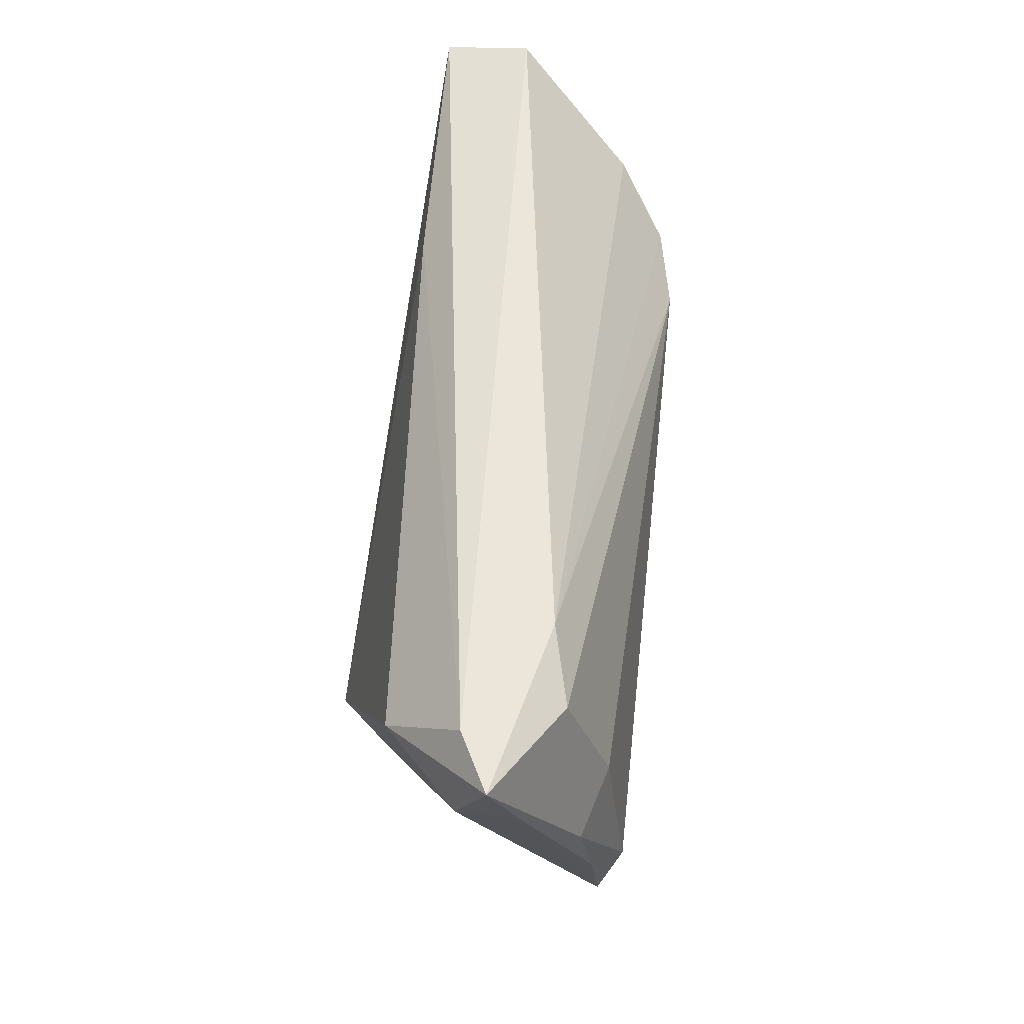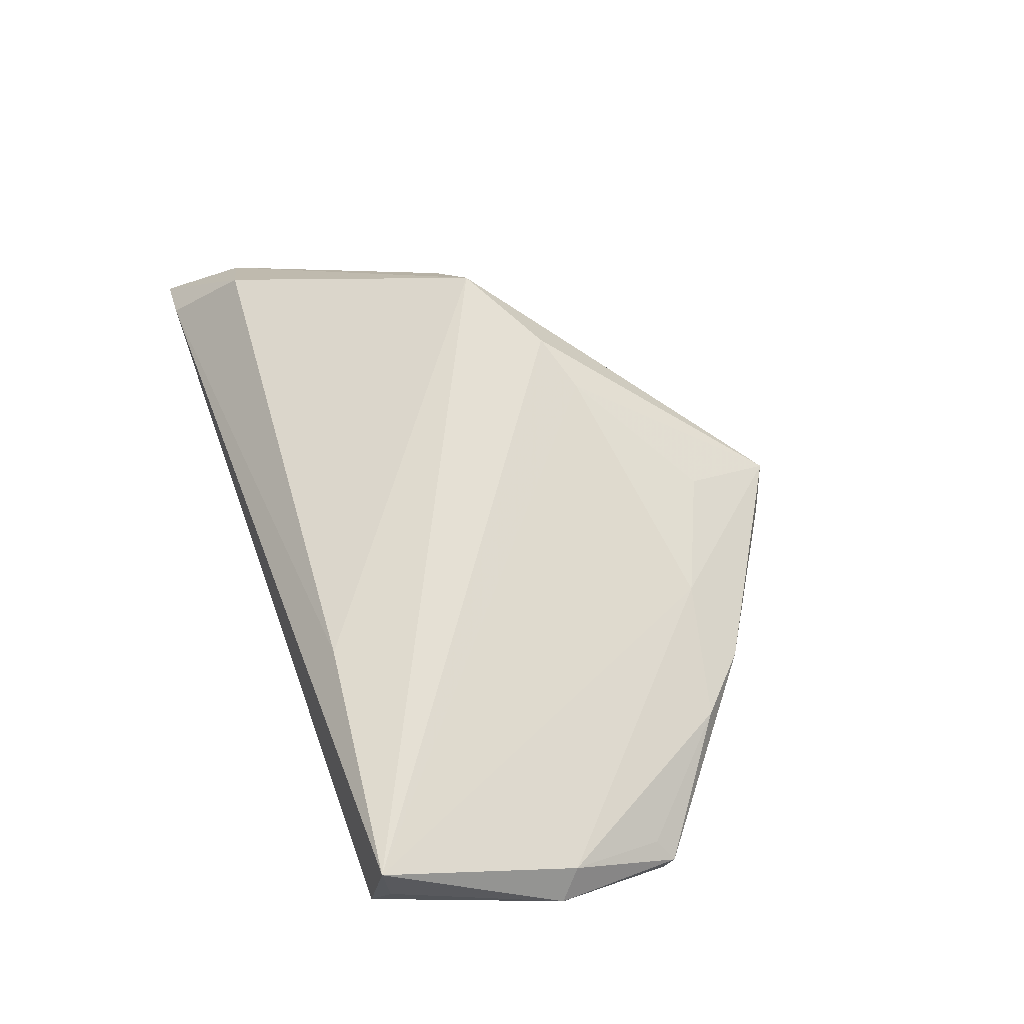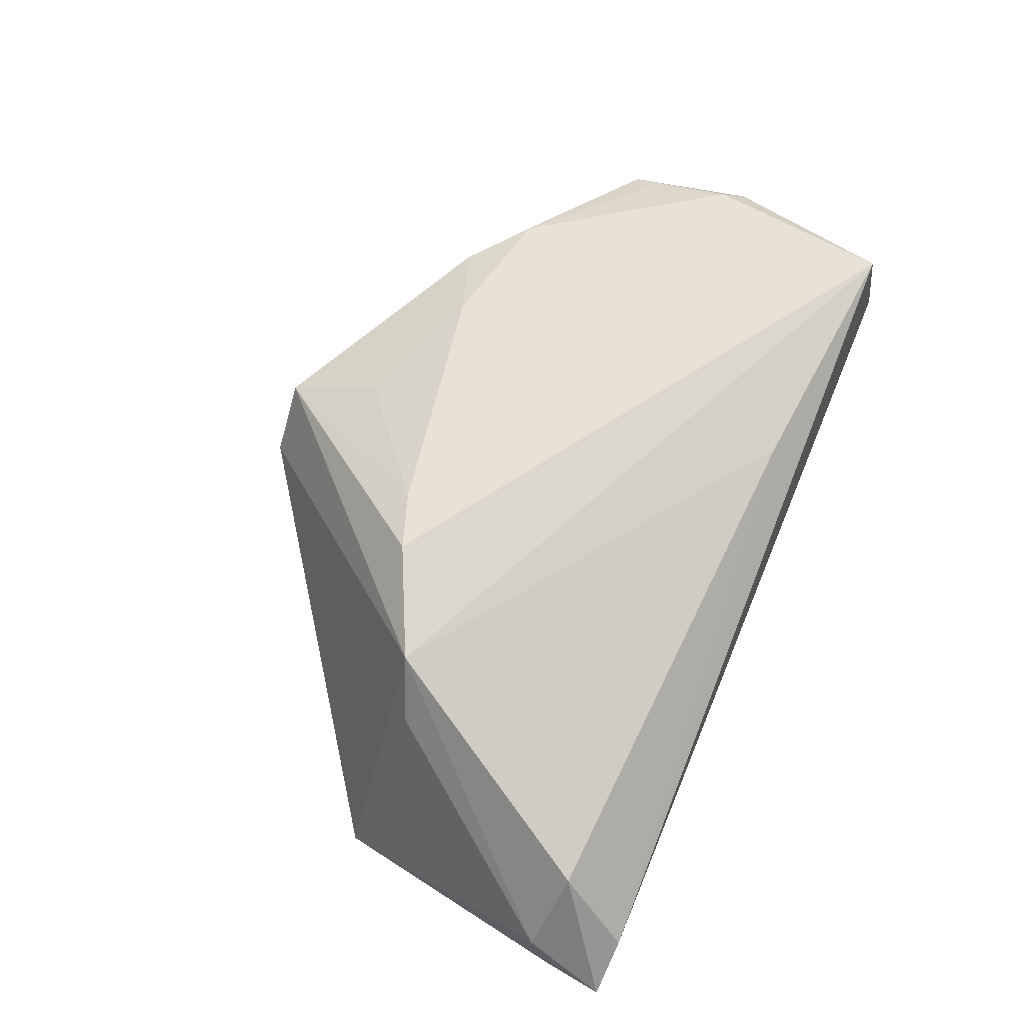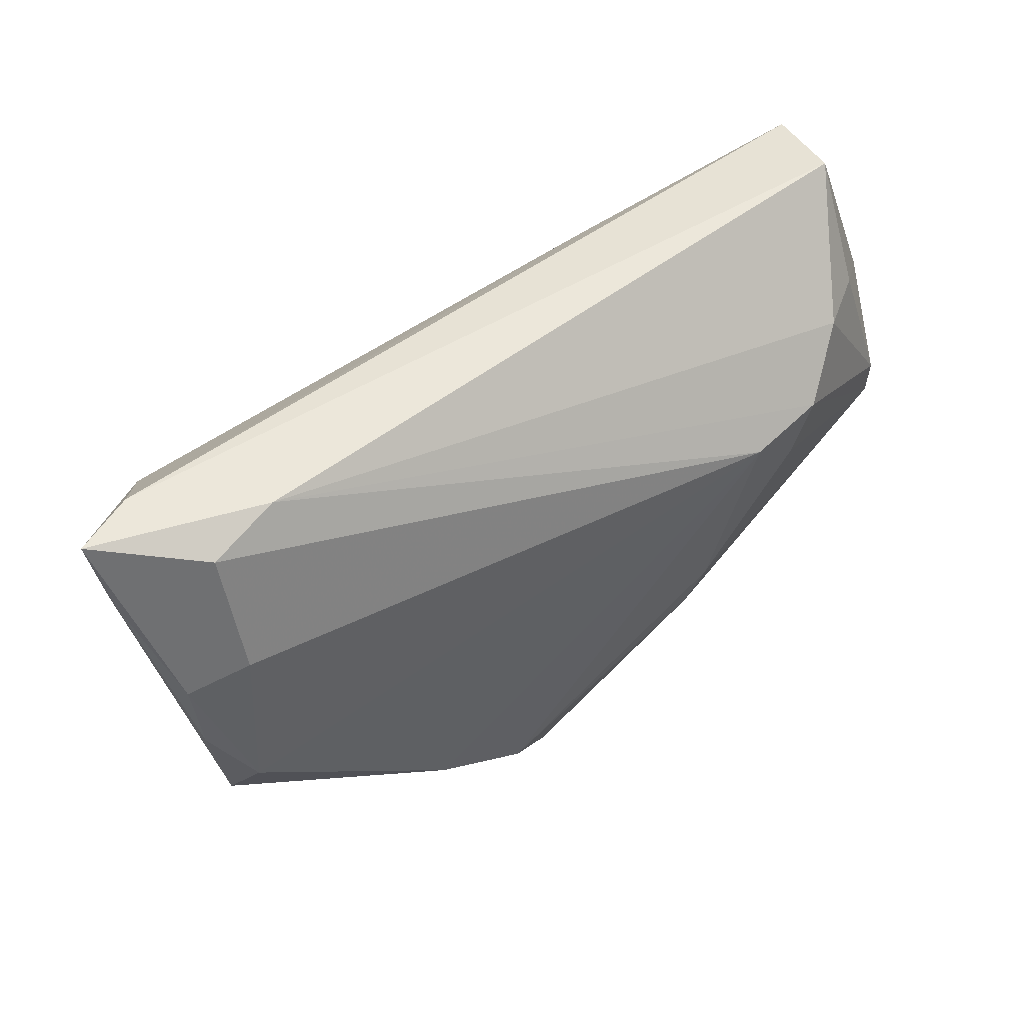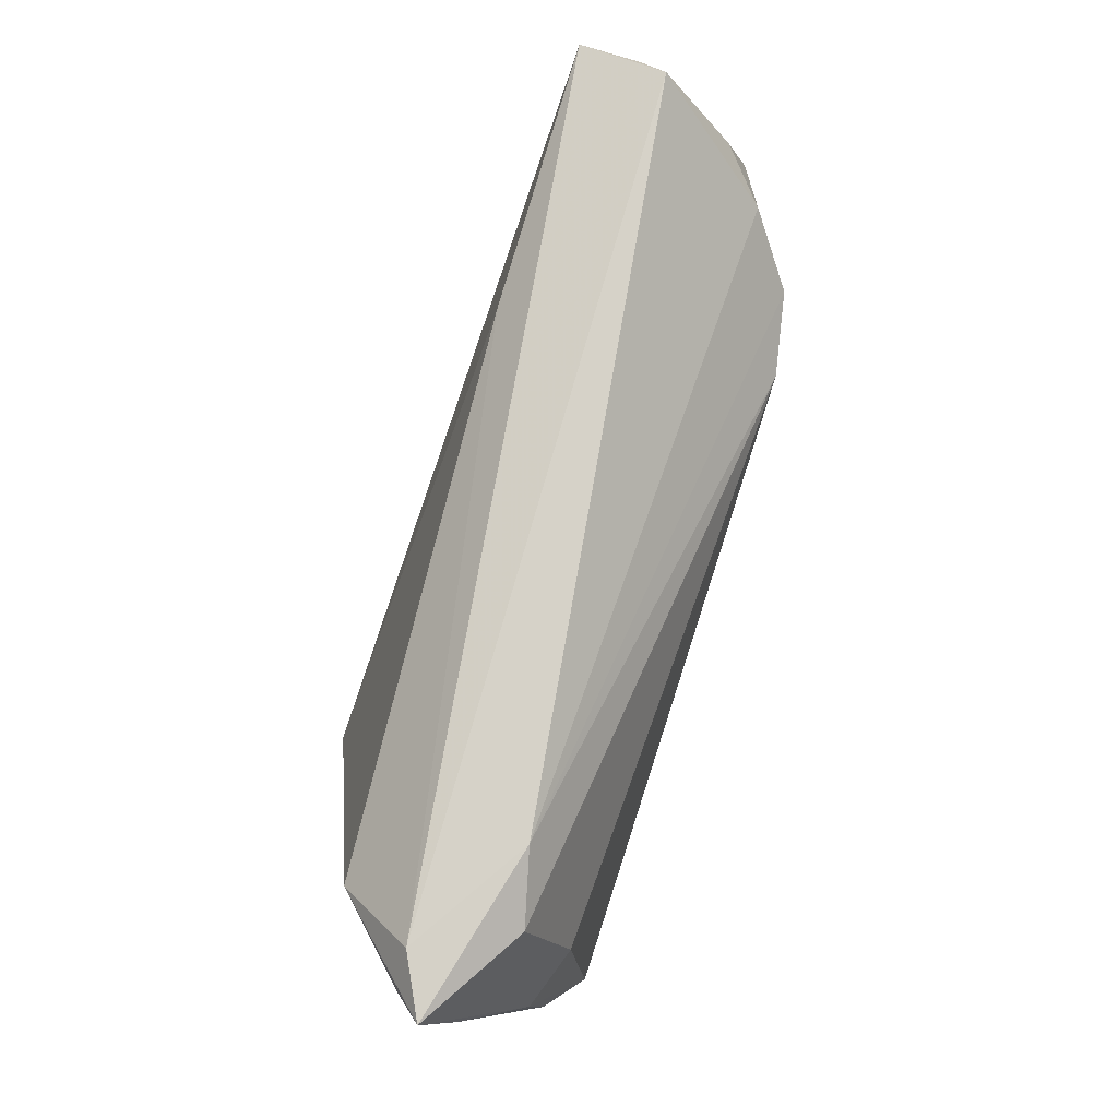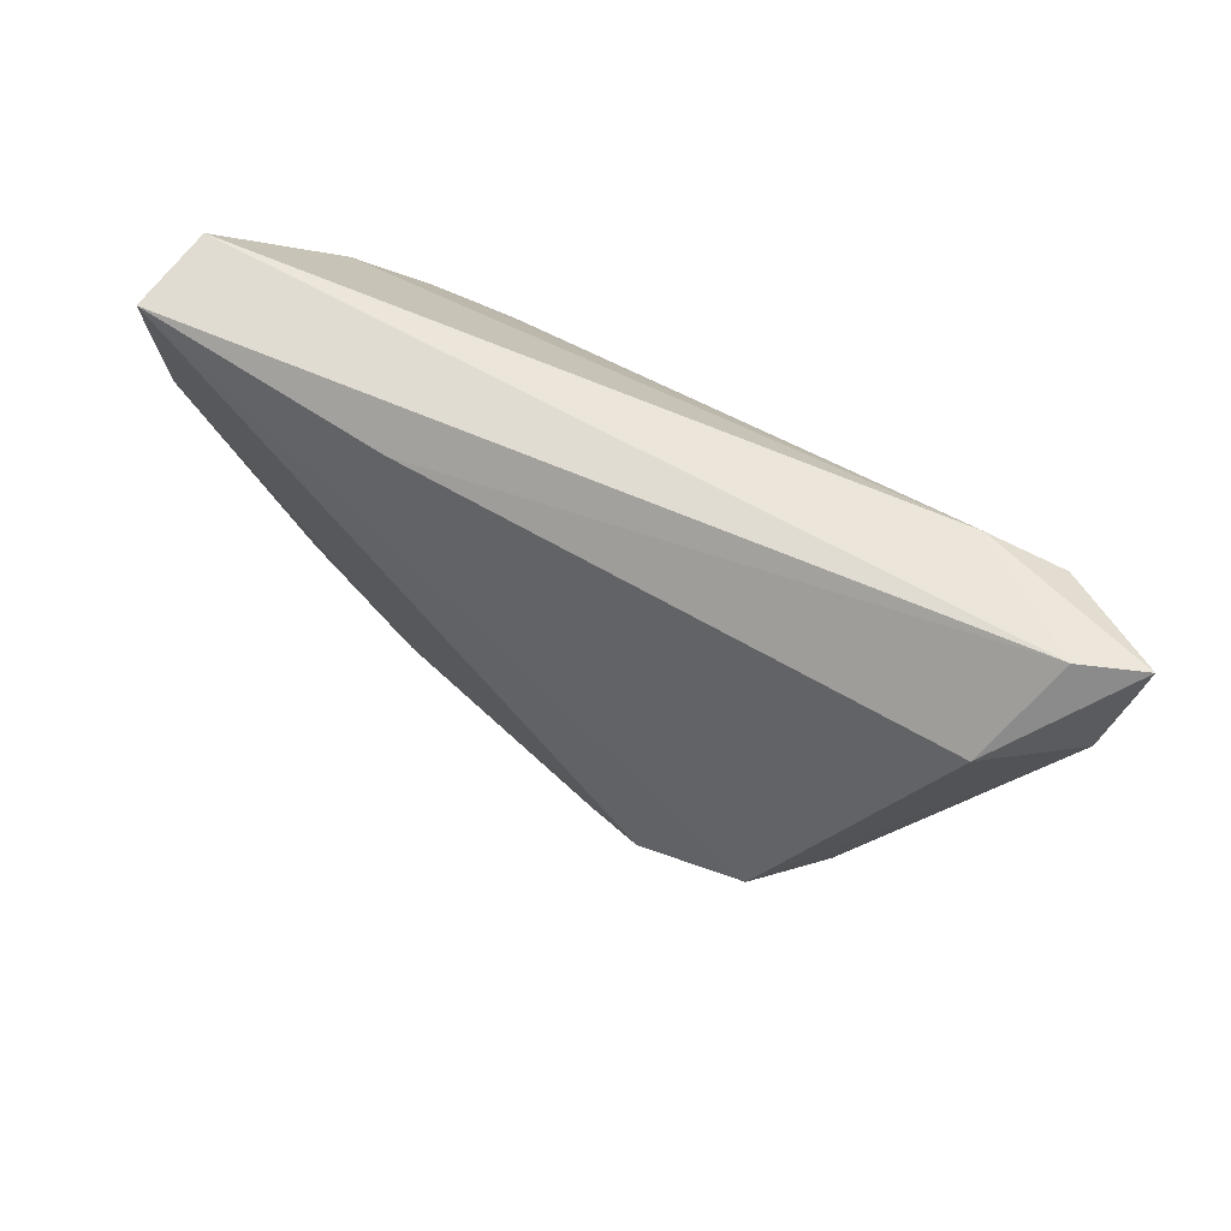
<metadata>
{"format":"obj","ext":"obj","renderer":"f3d","projection":"perspective","resolution":1024,"background":"white","views":[{"elev":57.8,"azim":96.1,"up":"+Y"},{"elev":60.9,"azim":-109.7,"up":"+Z"},{"elev":74.1,"azim":112.5,"up":"+Z"},{"elev":52.6,"azim":148.7,"up":"+Y"},{"elev":78.4,"azim":107.9,"up":"+Y"},{"elev":58.3,"azim":33.3,"up":"+Y"}]}
</metadata>
<code>
v 0.002191 -0.0445 -0.005267
v -0.05977 0.007534 0.00545
v -0.05083 0.03129 0.005141
v -0.02668 0.009706 -0.01744
v -0.05216 0.02882 0.008623
v 0.02248 -0.02894 -0.01744
v 0.04673 0.02818 -0.009536
v 0.01049 -0.03508 -0.01739
v -0.02465 -0.02476 0.009993
v -0.01043 -0.04188 0.0001718
v 0.04884 -0.006046 -0.01744
v -0.008174 -0.03198 0.009224
v -0.0518 0.02946 0.01591
v 0.05406 0.009585 -0.01222
v 0.0479 0.0216 0.01123
v 0.003436 -0.04289 -0.01299
v 0.05695 0.01999 0.002126
v 0.04657 0.01339 -0.01478
v 0.05191 -0.01067 -0.0147
v -0.05062 0.01691 -0.003577
v 0.009442 -0.03991 -0.01262
v -0.05818 -0.009271 0.001299
v -0.03411 0.003048 -0.0153
v -0.05721 0.004674 0.008962
v 0.03779 0.031 -0.007231
v -0.02074 -0.01407 -0.01644
v -0.05583 -0.0075 0.003884
v 0.01532 -0.01663 0.02086
v -0.04358 0.01767 -0.009316
v -0.0269 -0.0286 -0.00705
v -0.01966 0.02605 0.01541
v -0.03421 -0.02792 0.005171
v -0.05698 -0.008574 -0.004424
v 0.05804 0.02205 -0.005454
v -0.03677 0.0111 -0.01534
v -0.05608 -0.001883 -0.005543
v 0.02952 -0.01004 0.02083
v 0.03642 -0.007471 0.01432
v 0.05229 0.03129 0.001797
v 0.04815 -0.01317 -0.01476
v -0.005535 -0.04452 0.002275
v 0.05355 0.0005054 -0.01373
v 0.007644 -0.01923 0.01855
v -0.01182 -0.04128 0.0009459
v 0.05954 0.03103 -0.001894
v -0.04177 -0.02101 0.006263
v 0.05838 0.02323 -0.004011
v -0.01842 -0.02015 -0.01564
f 1 37 41
f 41 16 1
f 19 38 37
f 37 1 19
f 13 9 43
f 30 33 16
f 2 33 22
f 37 38 17
f 17 15 37
f 17 45 15
f 47 45 17
f 17 19 47
f 38 19 17
f 18 11 4
f 36 33 2
f 4 11 6
f 6 8 4
f 11 19 6
f 16 8 6
f 4 8 26
f 42 19 11
f 21 1 16
f 21 19 1
f 16 6 21
f 41 43 12
f 12 9 41
f 43 9 12
f 41 9 32
f 32 44 41
f 32 22 33
f 32 30 44
f 33 30 32
f 37 13 28
f 28 13 43
f 41 37 28
f 28 43 41
f 37 15 31
f 31 13 37
f 25 29 3
f 9 13 24
f 24 13 2
f 2 22 24
f 24 22 27
f 10 30 16
f 44 30 10
f 10 16 41
f 41 44 10
f 25 45 7
f 45 18 7
f 4 25 7
f 7 18 4
f 4 26 23
f 23 26 33
f 16 33 48
f 33 26 48
f 48 8 16
f 48 26 8
f 14 18 45
f 11 18 14
f 14 42 11
f 40 6 19
f 19 21 40
f 40 21 6
f 39 3 13
f 39 45 25
f 25 3 39
f 13 31 39
f 15 45 39
f 39 31 15
f 2 13 5
f 5 3 2
f 13 3 5
f 20 36 2
f 2 3 20
f 29 36 20
f 20 3 29
f 46 32 9
f 9 24 46
f 46 24 27
f 27 22 46
f 22 32 46
f 33 36 35
f 35 23 33
f 35 36 29
f 4 23 35
f 35 25 4
f 35 29 25
f 34 14 45
f 42 14 34
f 34 45 47
f 47 19 34
f 19 42 34

</code>
